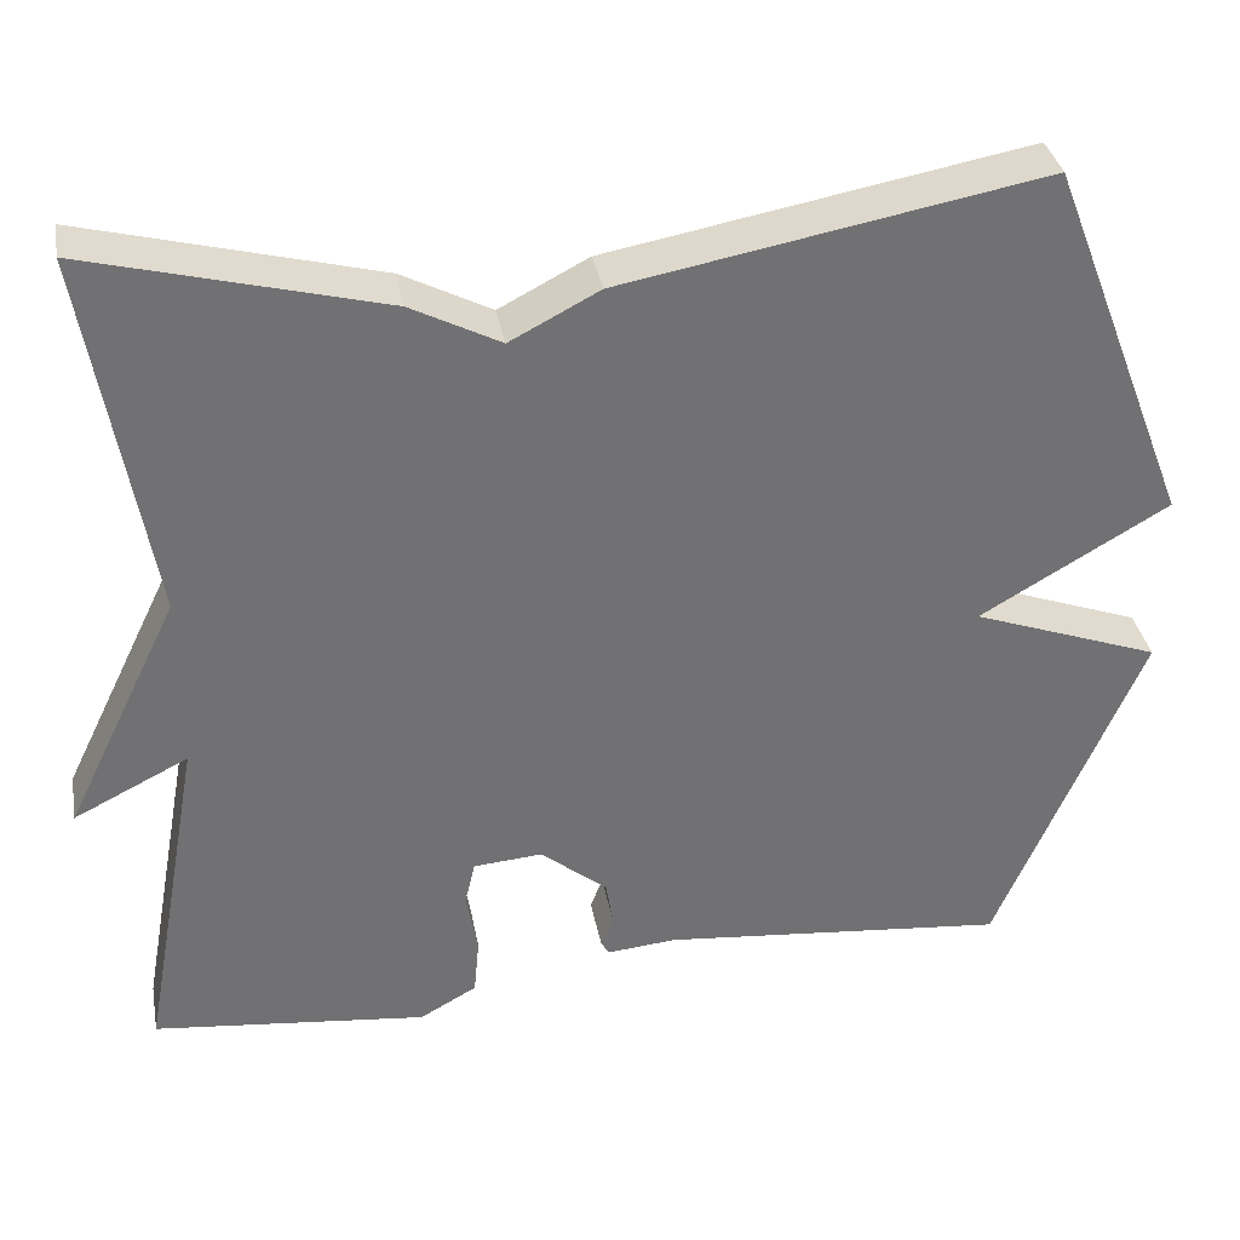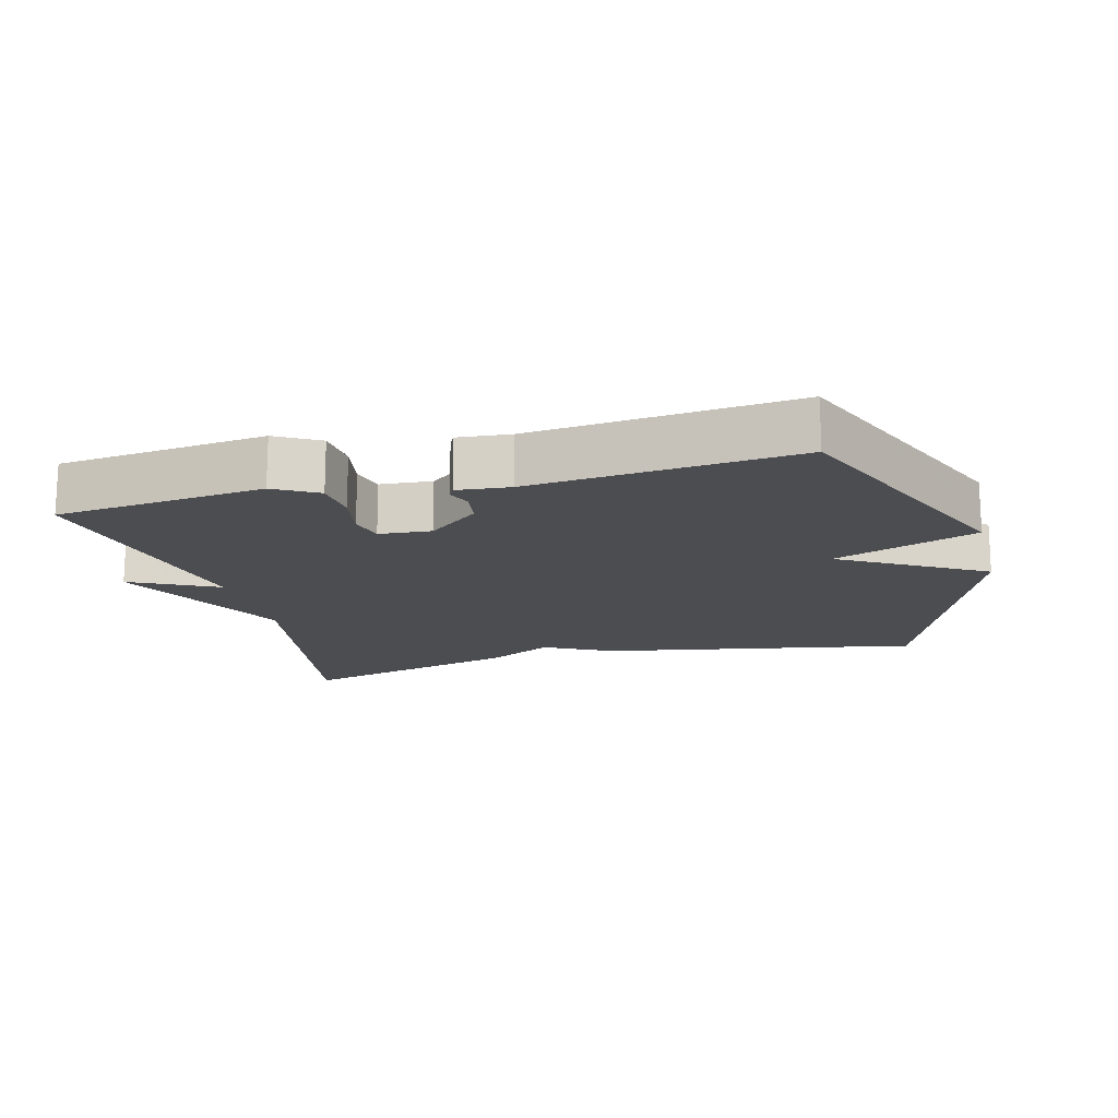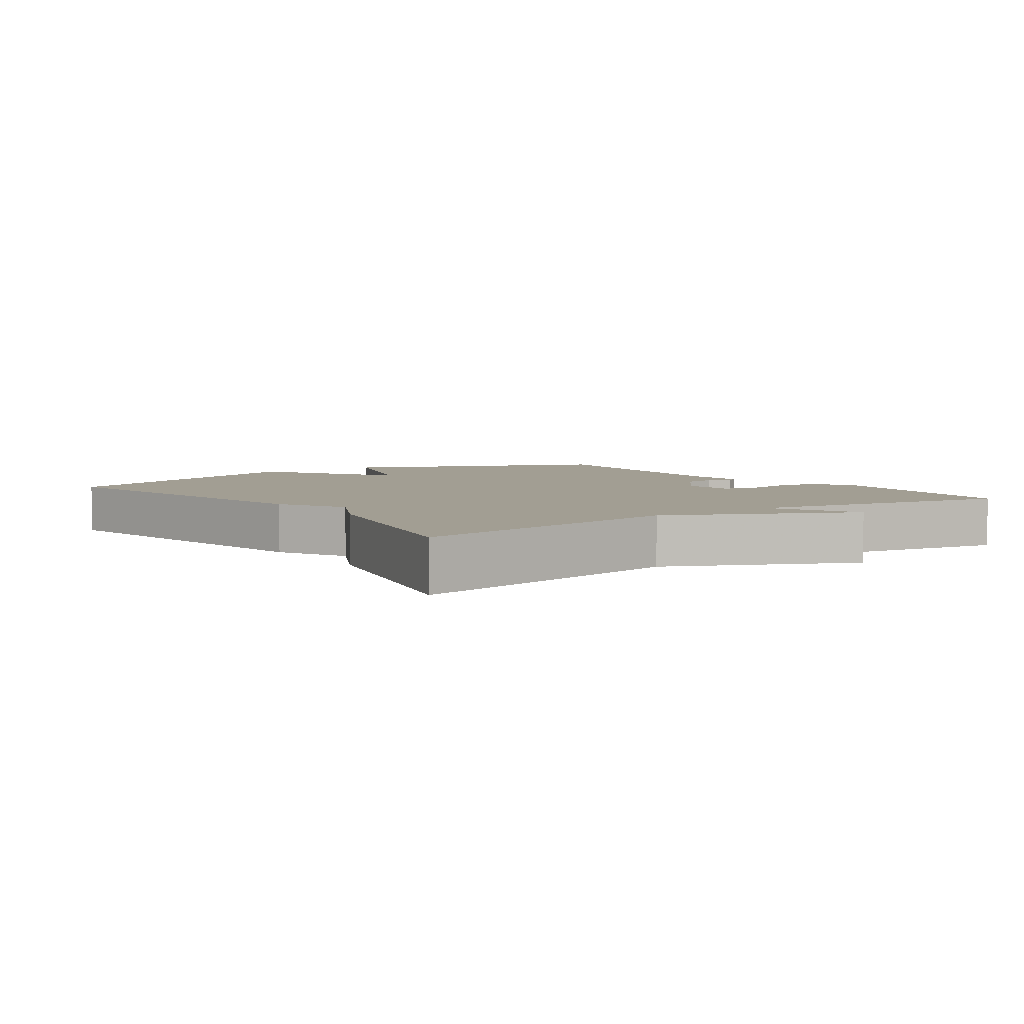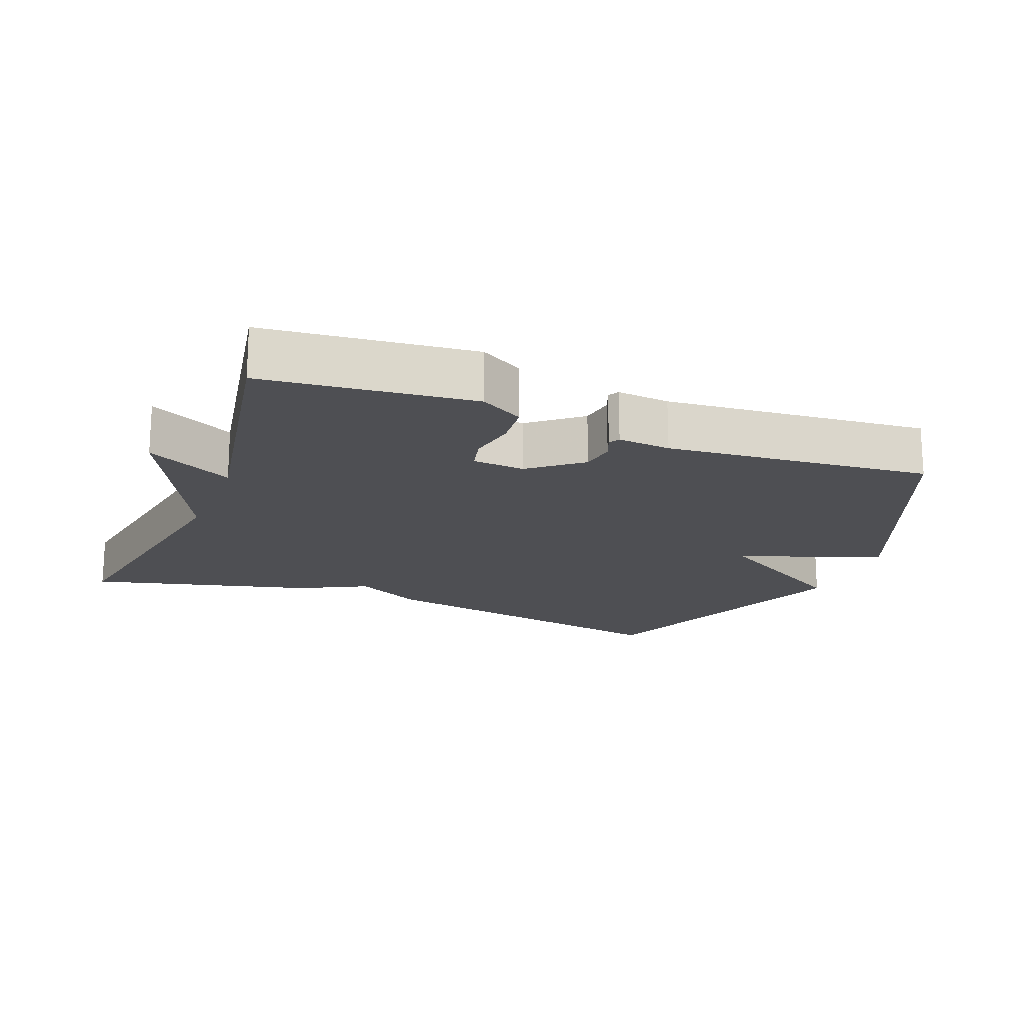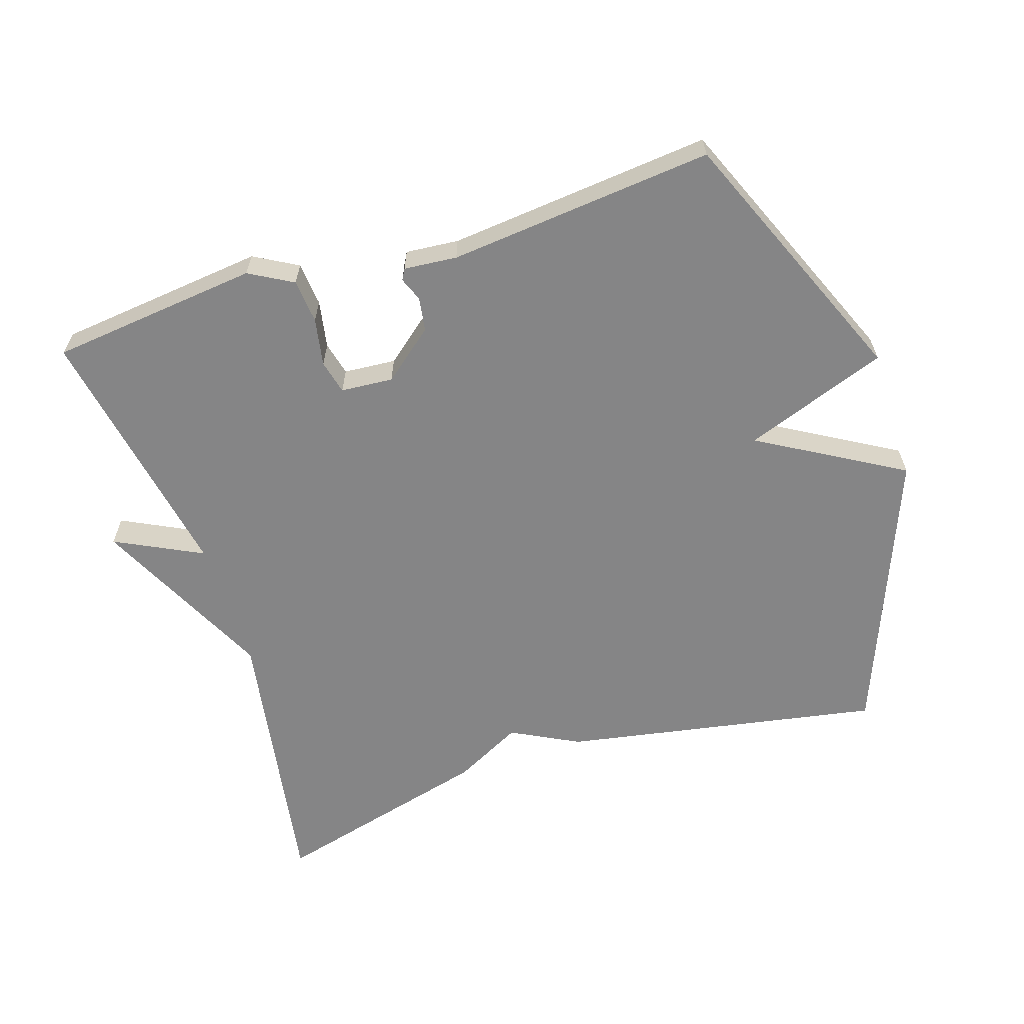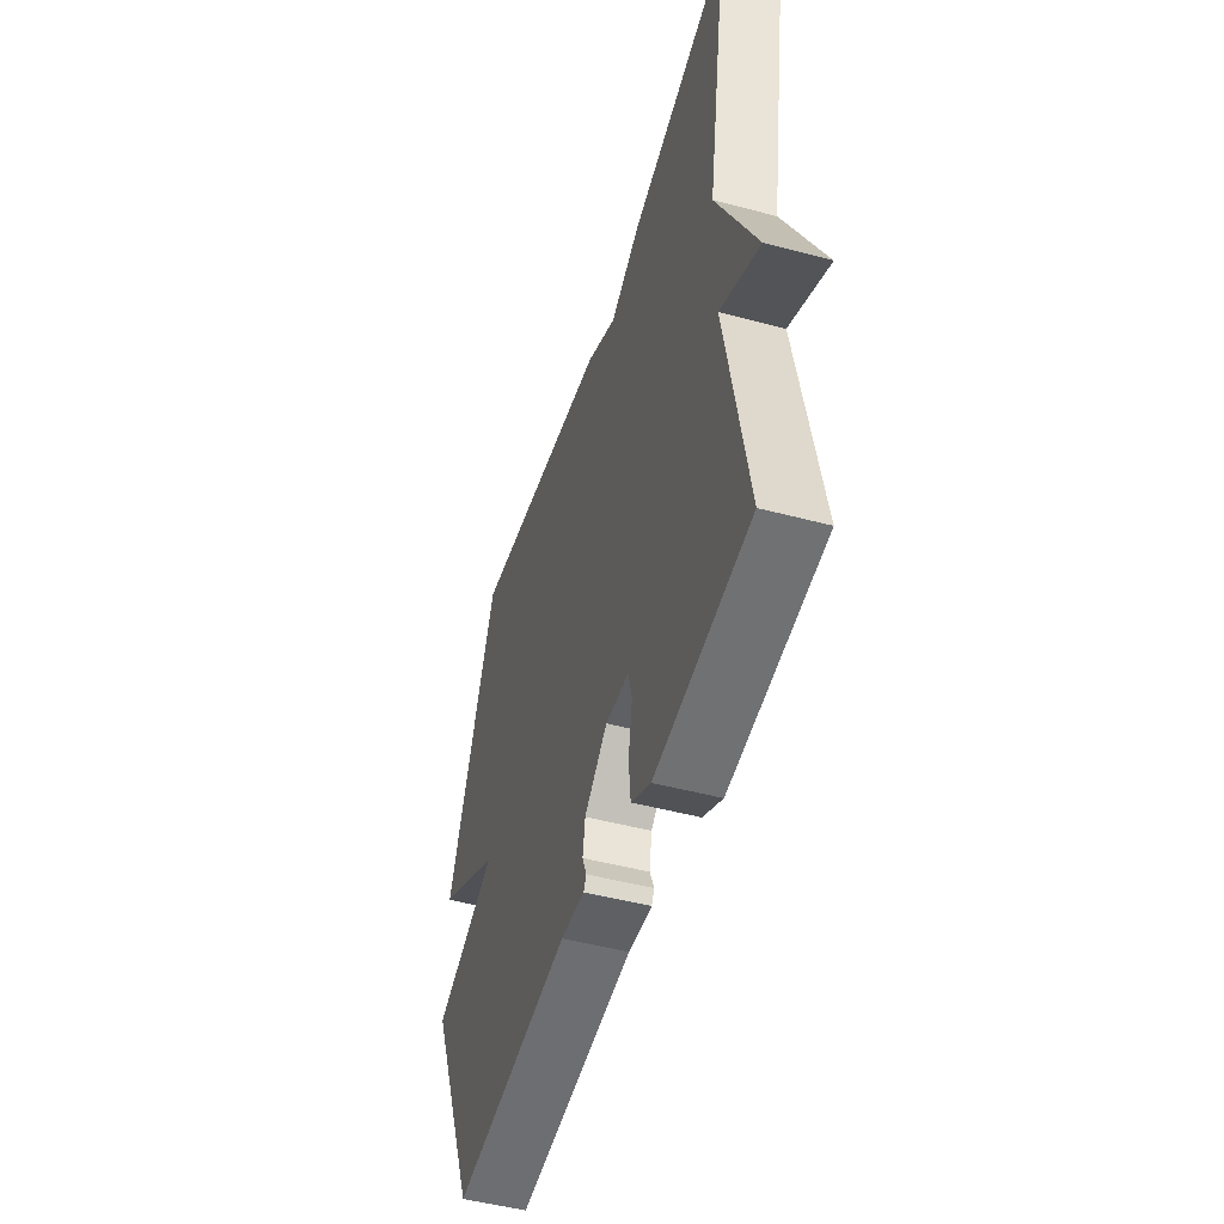
<metadata>
{"format":"obj","ext":"obj","renderer":"f3d","projection":"perspective","resolution":1024,"background":"white","views":[{"elev":35.1,"azim":169.5,"up":"+Z"},{"elev":-16.1,"azim":-165.4,"up":"+Y"},{"elev":5.0,"azim":54.5,"up":"+Y"},{"elev":-18.1,"azim":158.4,"up":"+Y"},{"elev":-61.9,"azim":-162.1,"up":"+Y"},{"elev":-48.9,"azim":73.5,"up":"+Z"}]}
</metadata>
<code>
v 0.5 0.07 -0.5
v 0.192 0.07 -0.534
v 0.128 0.07 -0.498
v 0.122 0.07 -0.433
v 0.135 0.07 -0.363
v 0.123 0.07 -0.313
v 0.046 0.07 -0.307
v -0.029 0.07 -0.368
v -0.037 0.07 -0.418
v -0.023 0.07 -0.453
v -0.032 0.07 -0.469
v -0.11 0.07 -0.462
v -0.5 0.07 -0.5
v -0.662 0.07 -0.116
v -0.451 0.07 -0.039
v -0.662 0.07 0.084
v -0.5 0.07 0.5
v -0.029 0.07 0.414
v 0.071 0.07 0.362
v 0.171 0.07 0.414
v 0.5 0.07 0.5
v 0.43 0.07 0.086
v 0.558 0.07 -0.178
v 0.43 0.07 -0.114
v 0.5 0 -0.5
v 0.192 0 -0.534
v 0.128 0 -0.498
v 0.122 0 -0.433
v 0.135 0 -0.363
v 0.123 0 -0.313
v 0.046 0 -0.307
v -0.029 0 -0.368
v -0.037 0 -0.418
v -0.023 0 -0.453
v -0.032 0 -0.469
v -0.11 0 -0.462
v -0.5 0 -0.5
v -0.662 0 -0.116
v -0.451 0 -0.039
v -0.662 0 0.084
v -0.5 0 0.5
v -0.029 0 0.414
v 0.071 0 0.362
v 0.171 0 0.414
v 0.5 0 0.5
v 0.43 0 0.086
v 0.558 0 -0.178
v 0.43 0 -0.114
f 22 23 24
f 19 20 21 22
f 19 22 24
f 18 19 24
f 17 18 24
f 16 17 24
f 15 16 24
f 12 13 14 15
f 11 12 15
f 10 11 15
f 9 10 15
f 8 9 15
f 7 8 15
f 6 7 15 24
f 24 1 2
f 6 24 2
f 5 6 2
f 2 3 4 5
f 48 47 46
f 46 45 44 43
f 48 46 43
f 48 43 42
f 48 42 41
f 48 41 40
f 48 40 39
f 39 38 37 36
f 39 36 35
f 39 35 34
f 39 34 33
f 39 33 32
f 39 32 31
f 48 39 31 30
f 26 25 48
f 26 48 30
f 26 30 29
f 29 28 27 26
f 1 25 26 2
f 2 26 27 3
f 3 27 28 4
f 4 28 29 5
f 5 29 30 6
f 6 30 31 7
f 7 31 32 8
f 8 32 33 9
f 9 33 34 10
f 10 34 35 11
f 11 35 36 12
f 12 36 37 13
f 13 37 38 14
f 14 38 39 15
f 15 39 40 16
f 16 40 41 17
f 17 41 42 18
f 18 42 43 19
f 19 43 44 20
f 20 44 45 21
f 21 45 46 22
f 22 46 47 23
f 23 47 48 24
f 24 48 25 1

</code>
